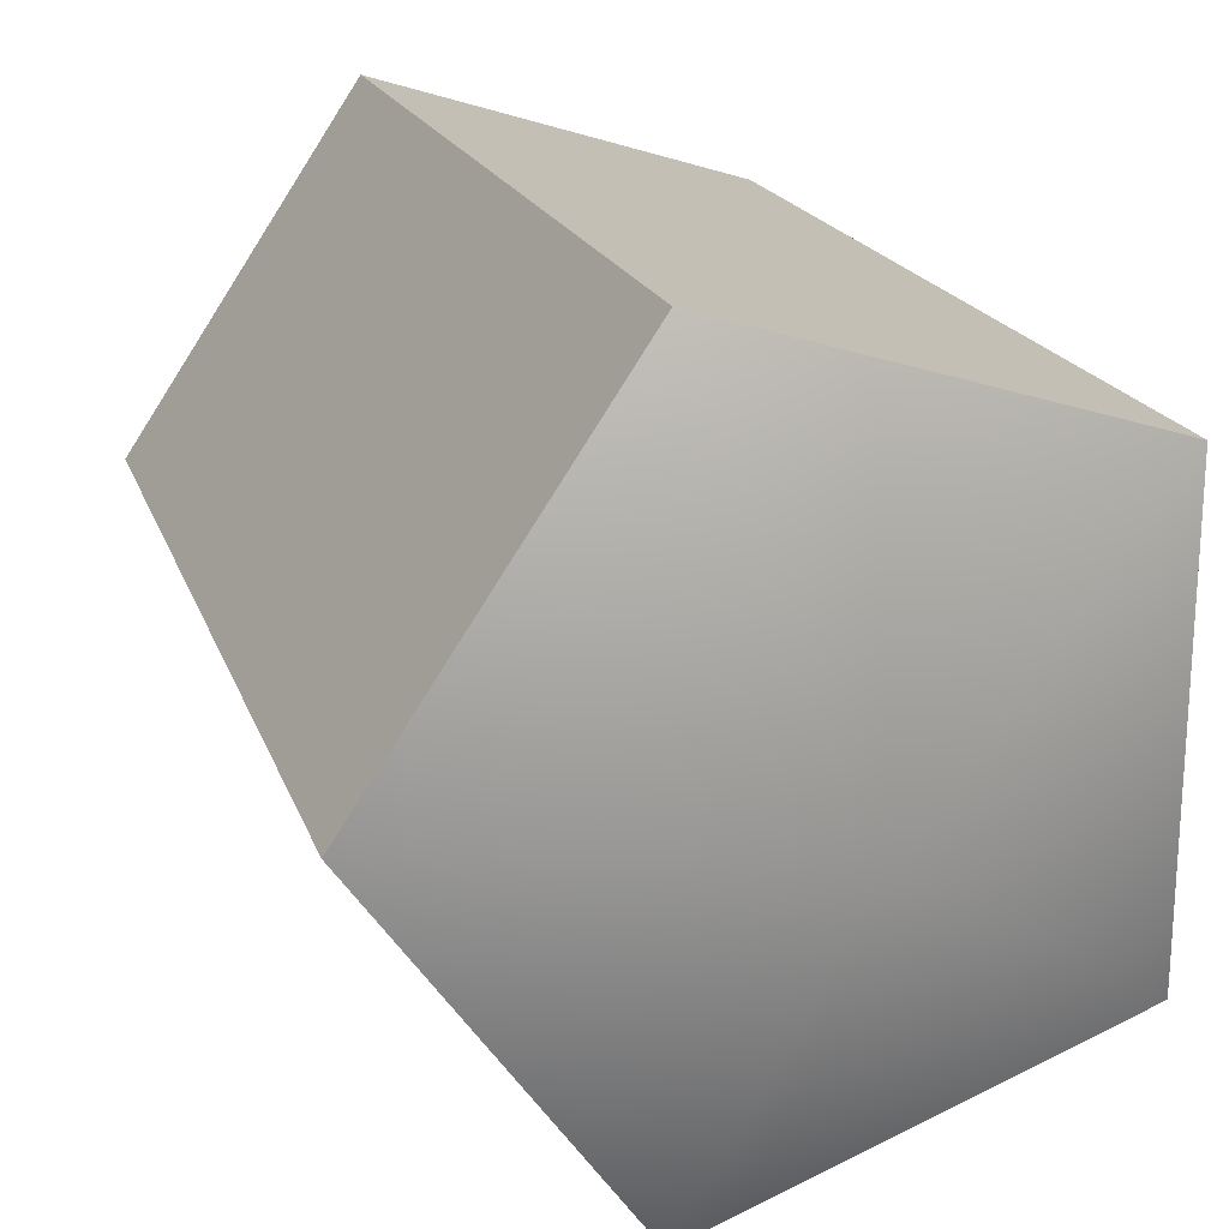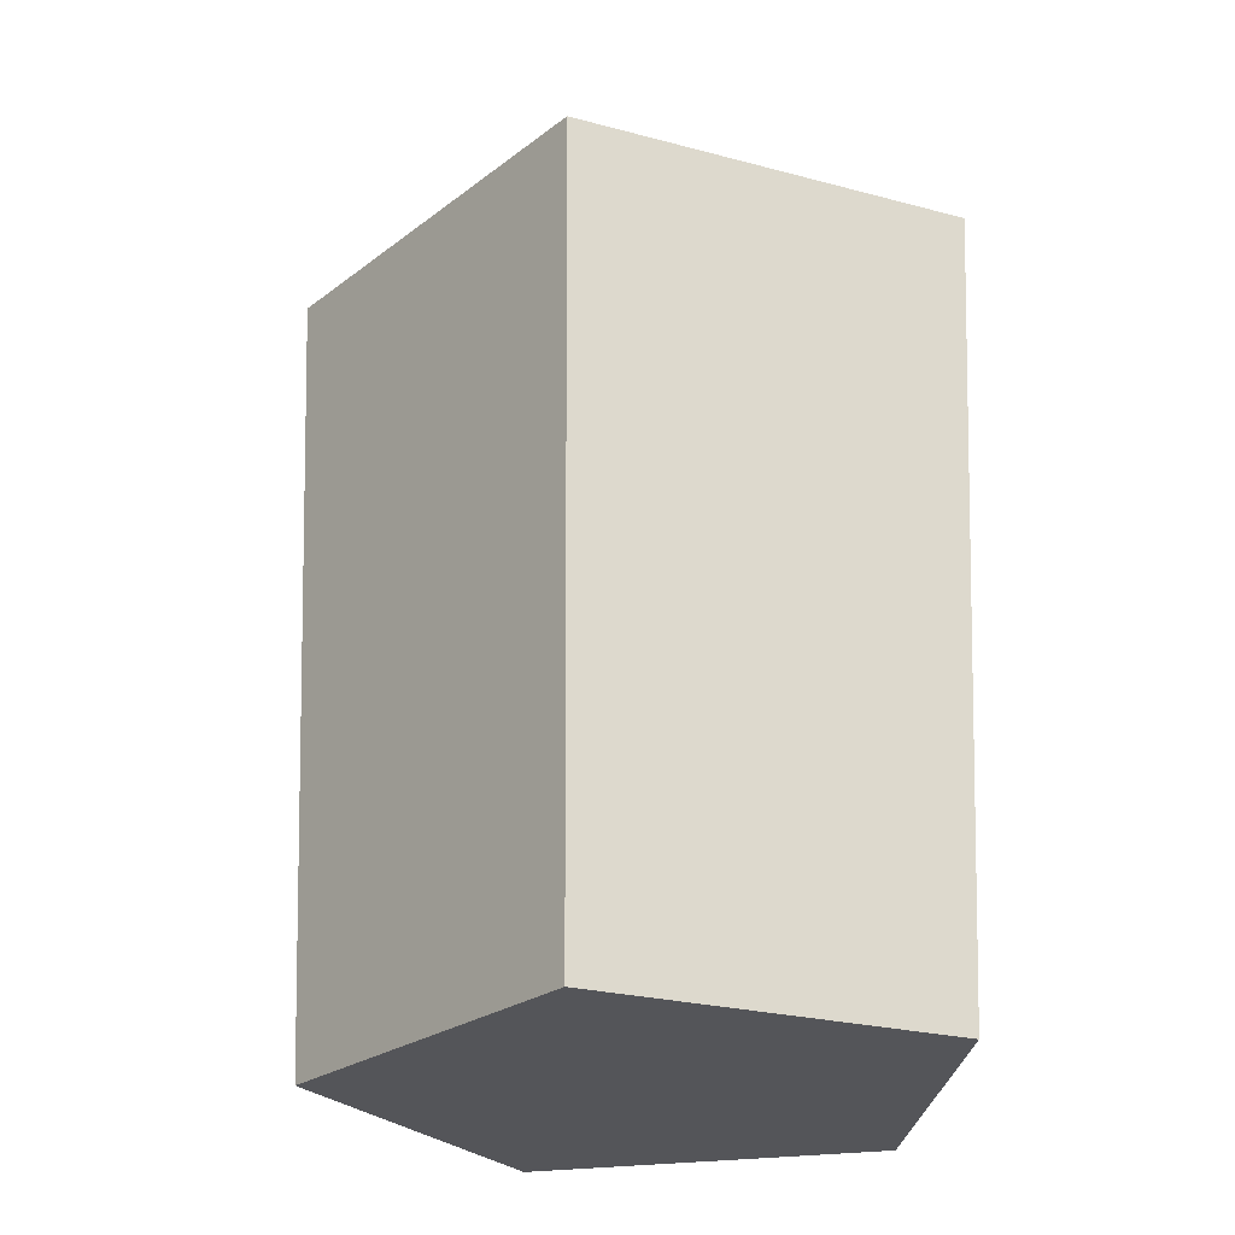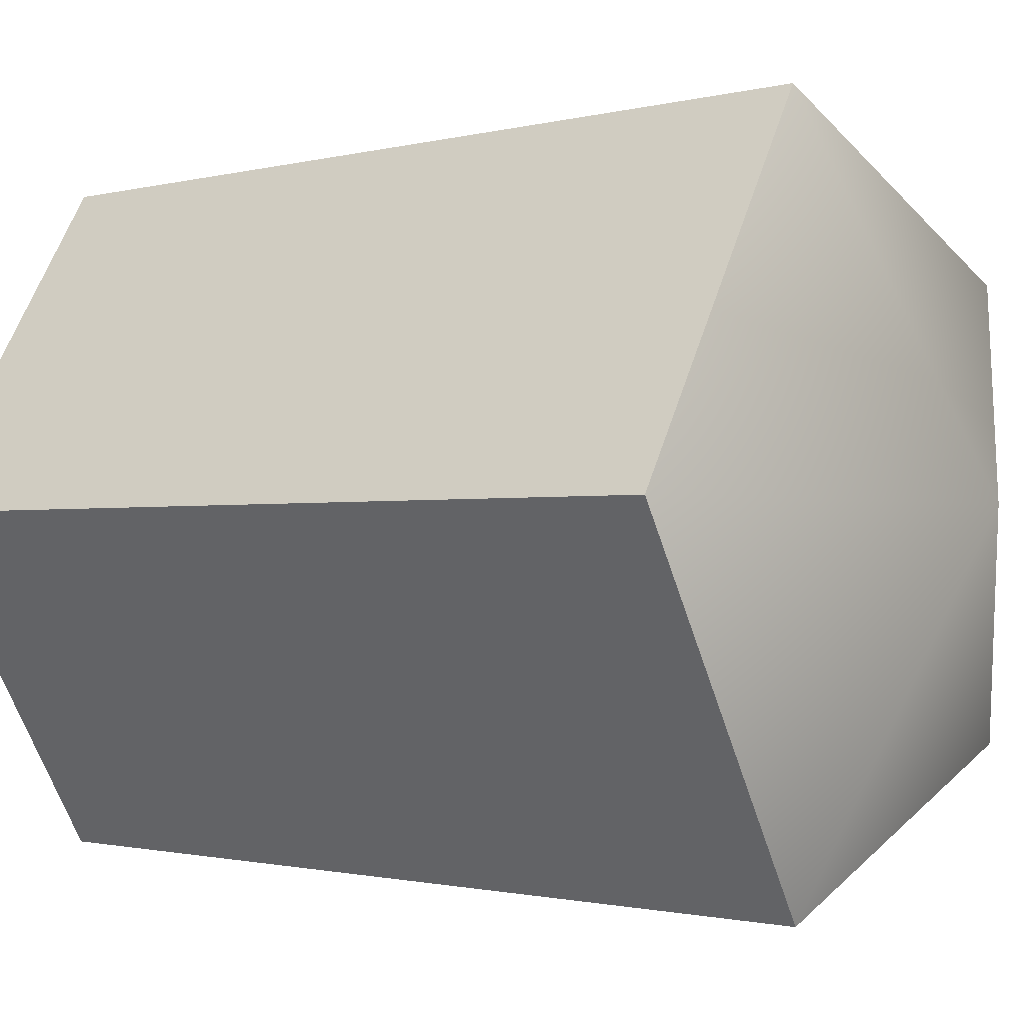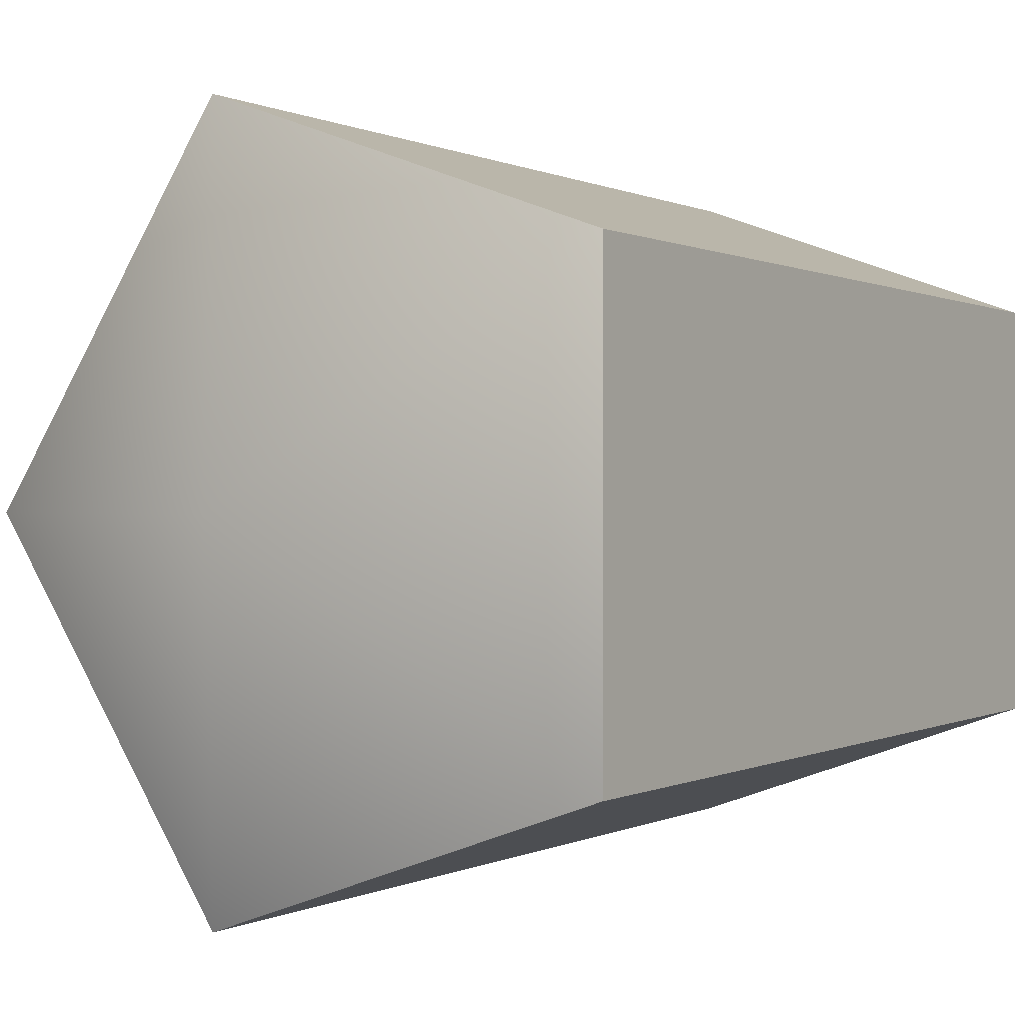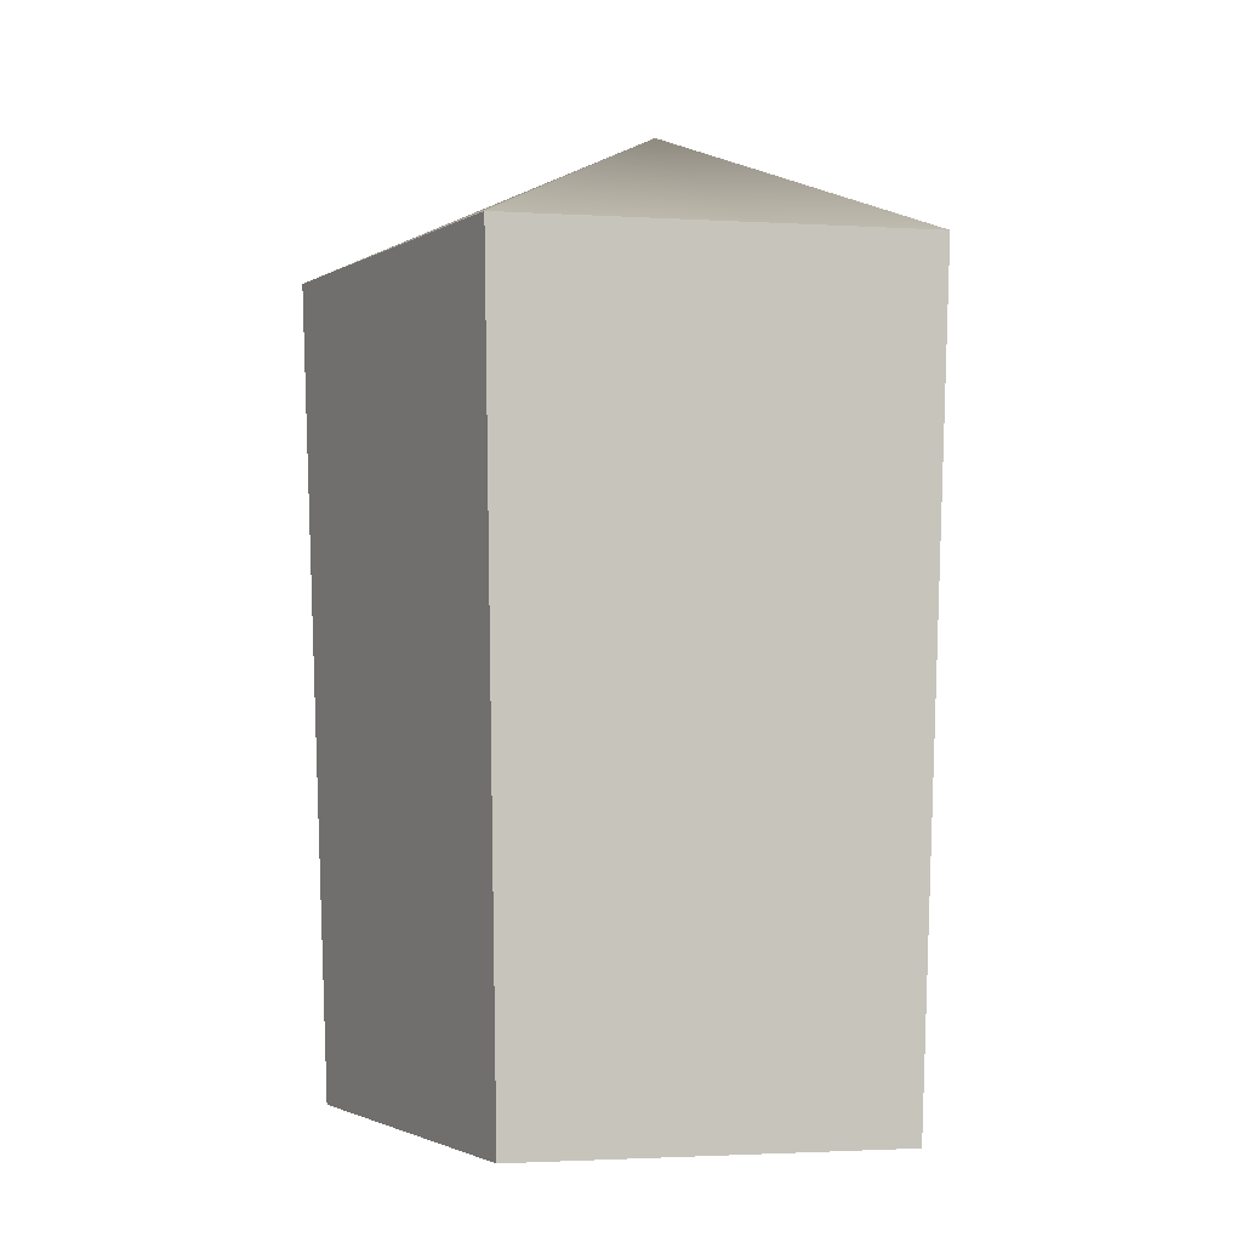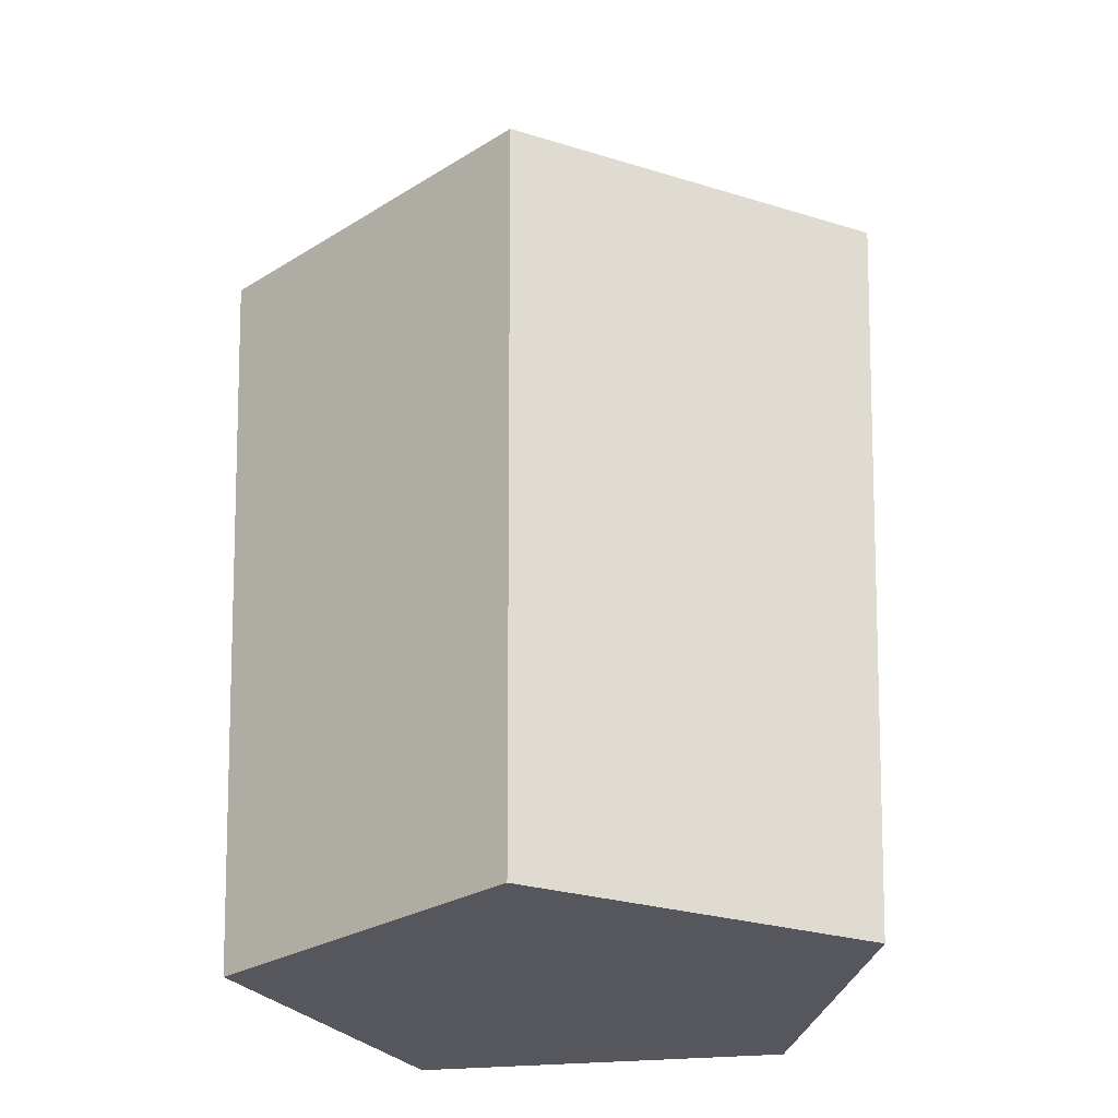
<metadata>
{"format":"obj","ext":"obj","renderer":"f3d","projection":"perspective","resolution":1024,"background":"white","views":[{"elev":22.5,"azim":161.2,"up":"+Z"},{"elev":-24.7,"azim":175.3,"up":"+Y"},{"elev":-1.7,"azim":123.8,"up":"+Z"},{"elev":0.3,"azim":-145.2,"up":"+Z"},{"elev":-2.1,"azim":-173.3,"up":"+Y"},{"elev":-27.6,"azim":99.1,"up":"+Y"}]}
</metadata>
<code>
g default
v 1.258 0 -3.986
v -3.16 0 -2.463
v -3.16 0 2.463
v 1.258 0 3.986
v 3.988 0 0
v 1.34 9.964 -4.373
v -3.507 9.964 -2.703
v -3.507 9.964 2.703
v 1.34 9.964 4.373
v 4.335 9.964 0
v 0.03667 0 0
v 0 11.65 0
g pCylinder1
f 1 2 7 6
f 2 3 8 7
f 3 4 9 8
f 4 5 10 9
f 5 1 6 10
f 2 1 11
f 3 2 11
f 4 3 11
f 5 4 11
f 1 5 11
f 6 7 12
f 7 8 12
f 8 9 12
f 9 10 12
f 10 6 12

</code>
